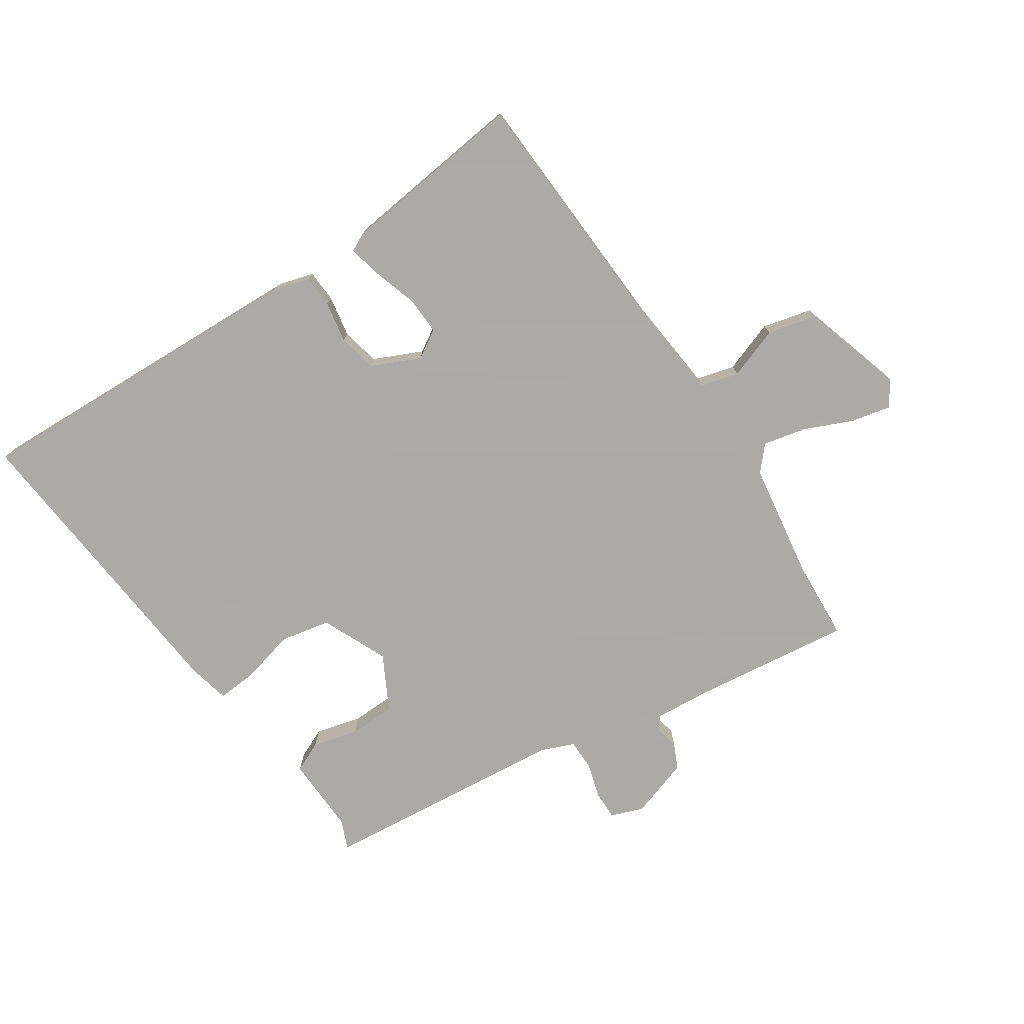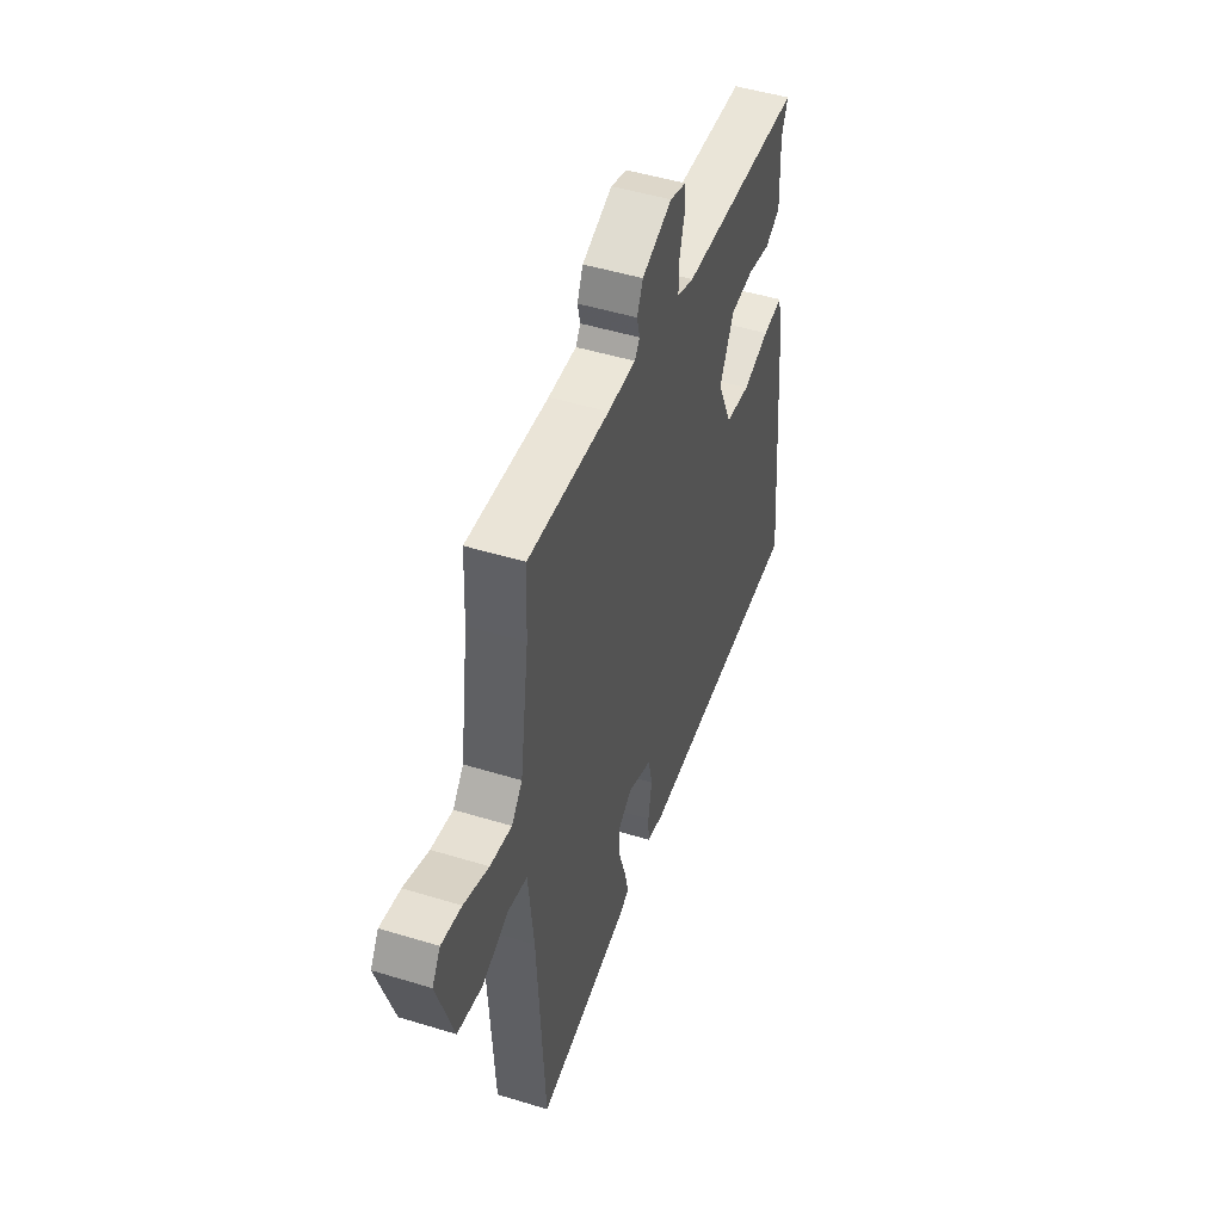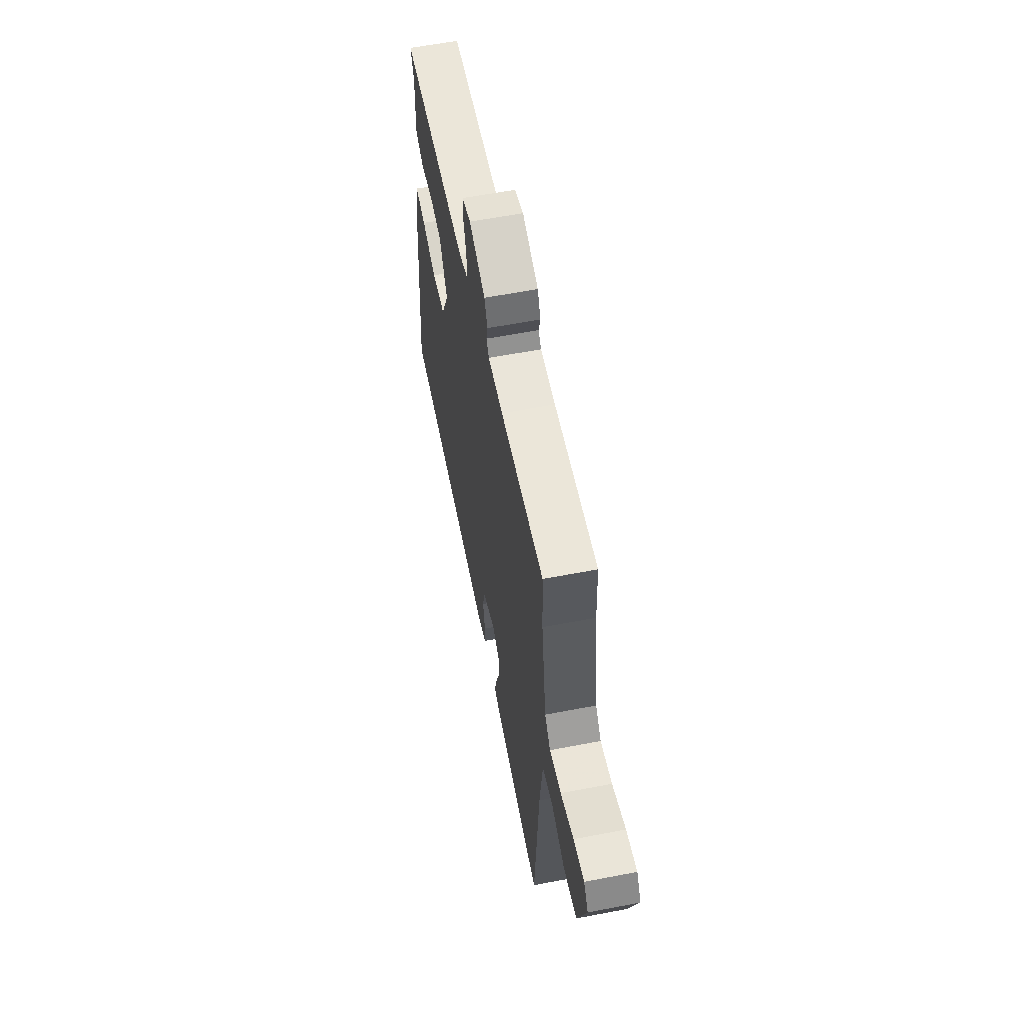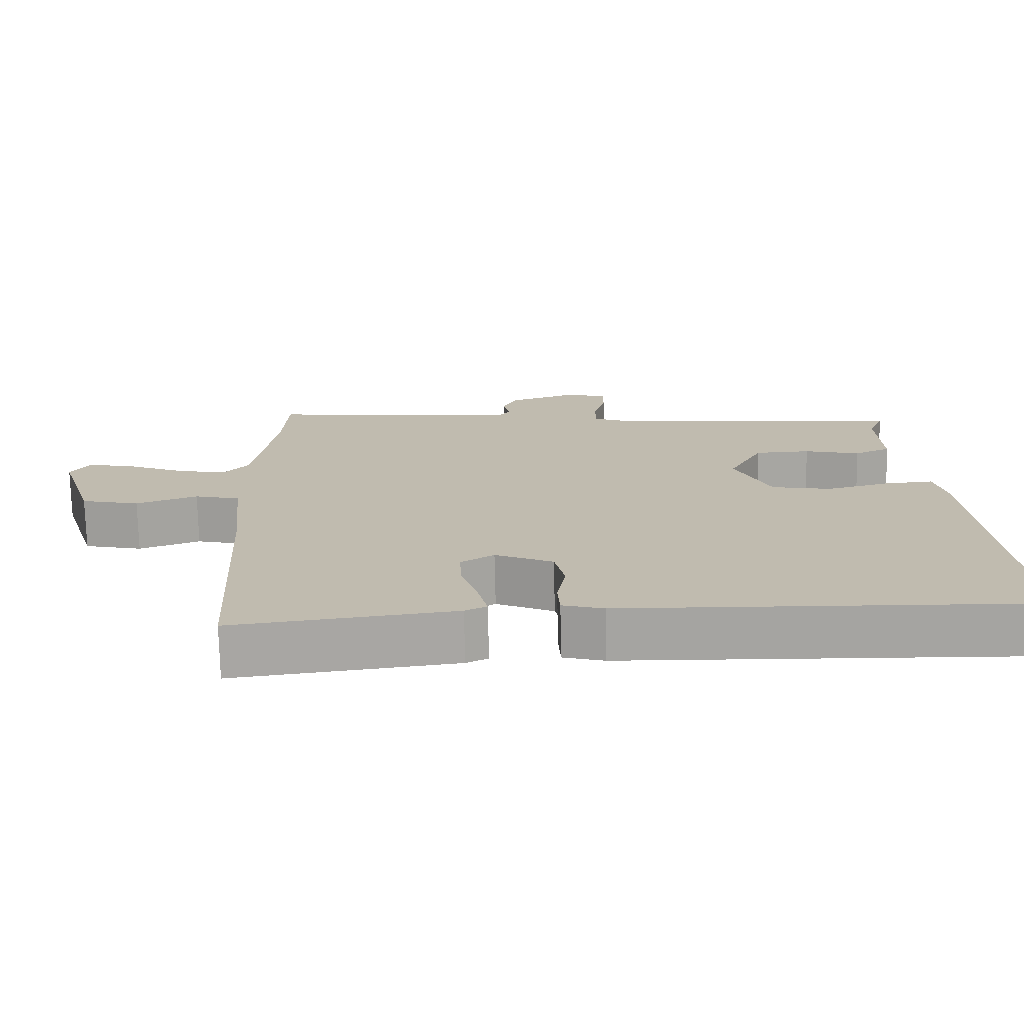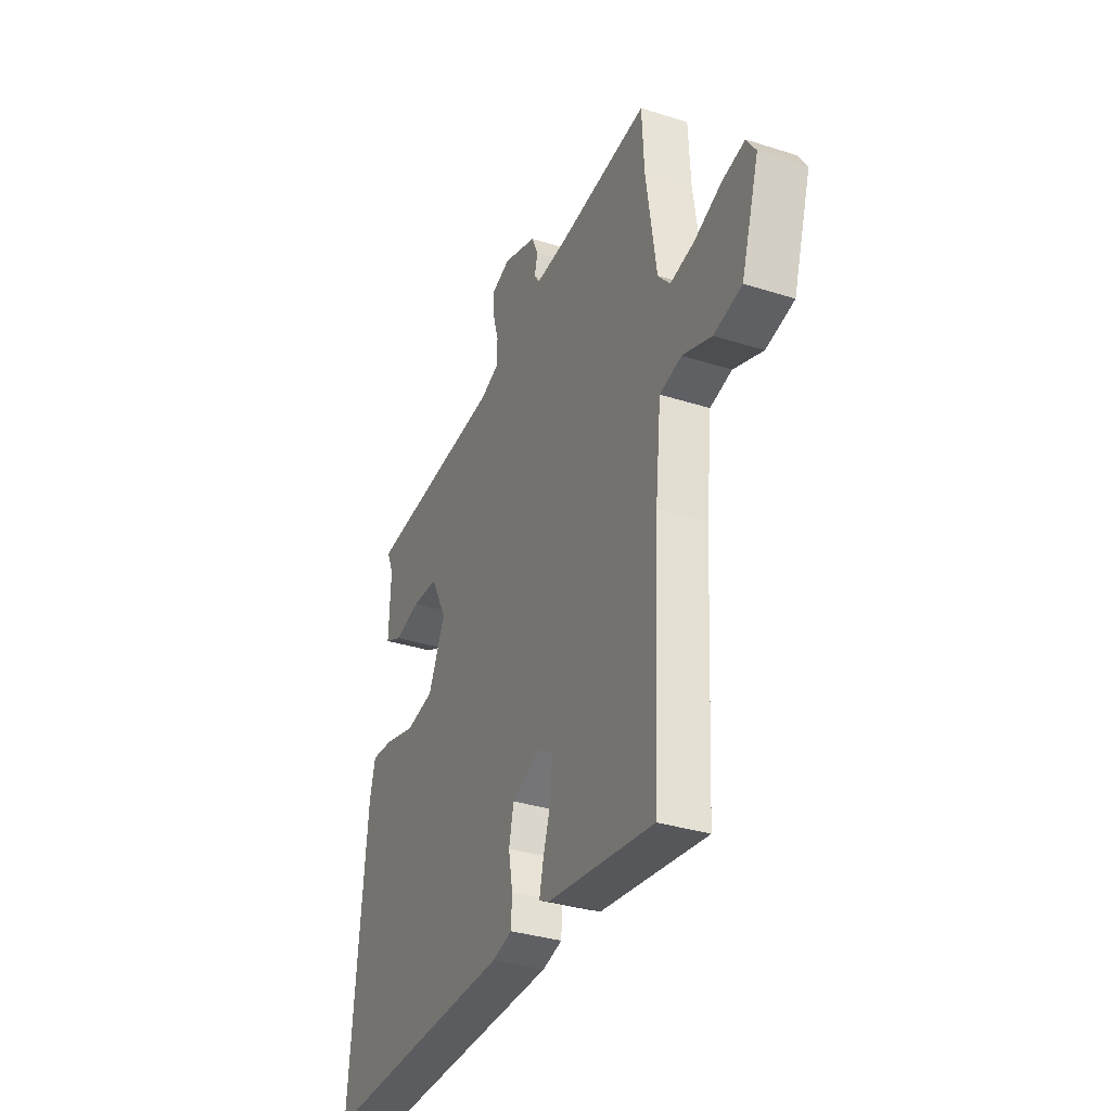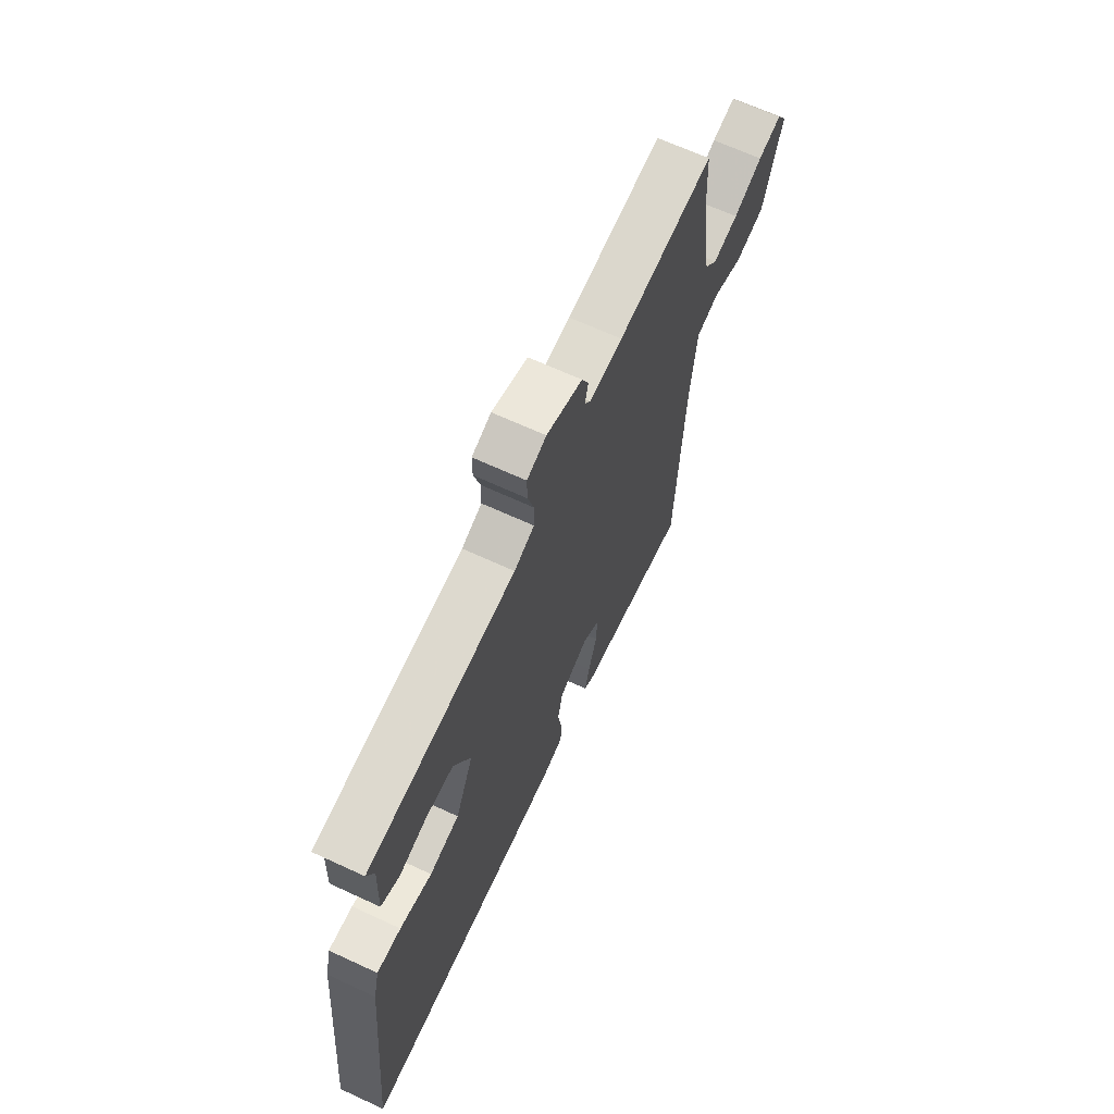
<metadata>
{"format":"obj","ext":"obj","renderer":"f3d","projection":"perspective","resolution":1024,"background":"white","views":[{"elev":-75.7,"azim":-146.8,"up":"+Y"},{"elev":49.0,"azim":-71.2,"up":"+Z"},{"elev":60.7,"azim":-101.1,"up":"+Z"},{"elev":-73.7,"azim":1.3,"up":"+Z"},{"elev":-33.7,"azim":-113.5,"up":"+Z"},{"elev":66.4,"azim":114.9,"up":"+Z"}]}
</metadata>
<code>
v 0.479 0.07 0.427
v 0.459 0.07 0.379
v 0.464 0.07 0.251
v 0.414 0.07 0.228
v 0.338 0.07 0.247
v 0.262 0.07 0.244
v 0.215 0.07 0.154
v 0.264 0.07 0.046
v 0.346 0.07 0.03
v 0.434 0.07 0.053
v 0.5 0.07 0.058
v 0.516 0.07 -0.009
v 0.564 0.07 -0.515
v -0.004 0.07 -0.497
v -0.061 0.07 -0.481
v -0.064 0.07 -0.428
v -0.052 0.07 -0.36
v -0.066 0.07 -0.297
v -0.146 0.07 -0.261
v -0.192 0.07 -0.29
v -0.189 0.07 -0.352
v -0.166 0.07 -0.424
v -0.153 0.07 -0.479
v -0.183 0.07 -0.494
v -0.489 0.07 -0.532
v -0.512 0.07 -0.114
v -0.529 0.07 0.048
v -0.592 0.07 0.064
v -0.677 0.07 0.033
v -0.758 0.07 0.052
v -0.81 0.07 0.219
v -0.783 0.07 0.26
v -0.718 0.07 0.246
v -0.638 0.07 0.212
v -0.568 0.07 0.197
v -0.533 0.07 0.237
v -0.503 0.07 0.441
v -0.497 0.07 0.562
v -0.234 0.07 0.532
v -0.143 0.07 0.526
v -0.127 0.07 0.548
v -0.136 0.07 0.586
v -0.117 0.07 0.628
v -0.019 0.07 0.661
v 0.034 0.07 0.642
v 0.034 0.07 0.594
v 0.017 0.07 0.535
v 0.018 0.07 0.485
v 0.073 0.07 0.463
v 0.479 0 0.427
v 0.459 0 0.379
v 0.464 0 0.251
v 0.414 0 0.228
v 0.338 0 0.247
v 0.262 0 0.244
v 0.215 0 0.154
v 0.264 0 0.046
v 0.346 0 0.03
v 0.434 0 0.053
v 0.5 0 0.058
v 0.516 0 -0.009
v 0.564 0 -0.515
v -0.004 0 -0.497
v -0.061 0 -0.481
v -0.064 0 -0.428
v -0.052 0 -0.36
v -0.066 0 -0.297
v -0.146 0 -0.261
v -0.192 0 -0.29
v -0.189 0 -0.352
v -0.166 0 -0.424
v -0.153 0 -0.479
v -0.183 0 -0.494
v -0.489 0 -0.532
v -0.512 0 -0.114
v -0.529 0 0.048
v -0.592 0 0.064
v -0.677 0 0.033
v -0.758 0 0.052
v -0.81 0 0.219
v -0.783 0 0.26
v -0.718 0 0.246
v -0.638 0 0.212
v -0.568 0 0.197
v -0.533 0 0.237
v -0.503 0 0.441
v -0.497 0 0.562
v -0.234 0 0.532
v -0.143 0 0.526
v -0.127 0 0.548
v -0.136 0 0.586
v -0.117 0 0.628
v -0.019 0 0.661
v 0.034 0 0.642
v 0.034 0 0.594
v 0.017 0 0.535
v 0.018 0 0.485
v 0.073 0 0.463
f 44 45 46 47
f 44 47 48
f 41 42 43 44
f 40 41 44 48
f 39 40 48 49
f 37 38 39 49
f 31 32 33 34
f 31 34 35
f 28 29 30 31
f 27 28 31 35
f 23 24 25 26
f 21 22 23 26
f 20 21 26 27
f 19 20 27 35
f 14 15 16 17
f 14 17 18
f 13 14 18
f 9 10 11 12
f 8 9 12 13
f 2 3 4 5
f 2 5 6
f 1 2 6
f 36 37 49 1
f 8 13 18 19
f 7 8 19 35
f 6 7 35 36
f 1 6 36
f 96 95 94 93
f 97 96 93
f 93 92 91 90
f 97 93 90 89
f 98 97 89 88
f 98 88 87 86
f 83 82 81 80
f 84 83 80
f 80 79 78 77
f 84 80 77 76
f 75 74 73 72
f 75 72 71 70
f 76 75 70 69
f 84 76 69 68
f 66 65 64 63
f 67 66 63
f 67 63 62
f 61 60 59 58
f 62 61 58 57
f 54 53 52 51
f 55 54 51
f 55 51 50
f 50 98 86 85
f 68 67 62 57
f 84 68 57 56
f 85 84 56 55
f 85 55 50
f 1 50 51 2
f 2 51 52 3
f 3 52 53 4
f 4 53 54 5
f 5 54 55 6
f 6 55 56 7
f 7 56 57 8
f 8 57 58 9
f 9 58 59 10
f 10 59 60 11
f 11 60 61 12
f 12 61 62 13
f 13 62 63 14
f 14 63 64 15
f 15 64 65 16
f 16 65 66 17
f 17 66 67 18
f 18 67 68 19
f 19 68 69 20
f 20 69 70 21
f 21 70 71 22
f 22 71 72 23
f 23 72 73 24
f 24 73 74 25
f 25 74 75 26
f 26 75 76 27
f 27 76 77 28
f 28 77 78 29
f 29 78 79 30
f 30 79 80 31
f 31 80 81 32
f 32 81 82 33
f 33 82 83 34
f 34 83 84 35
f 35 84 85 36
f 36 85 86 37
f 37 86 87 38
f 38 87 88 39
f 39 88 89 40
f 40 89 90 41
f 41 90 91 42
f 42 91 92 43
f 43 92 93 44
f 44 93 94 45
f 45 94 95 46
f 46 95 96 47
f 47 96 97 48
f 48 97 98 49
f 49 98 50 1

</code>
